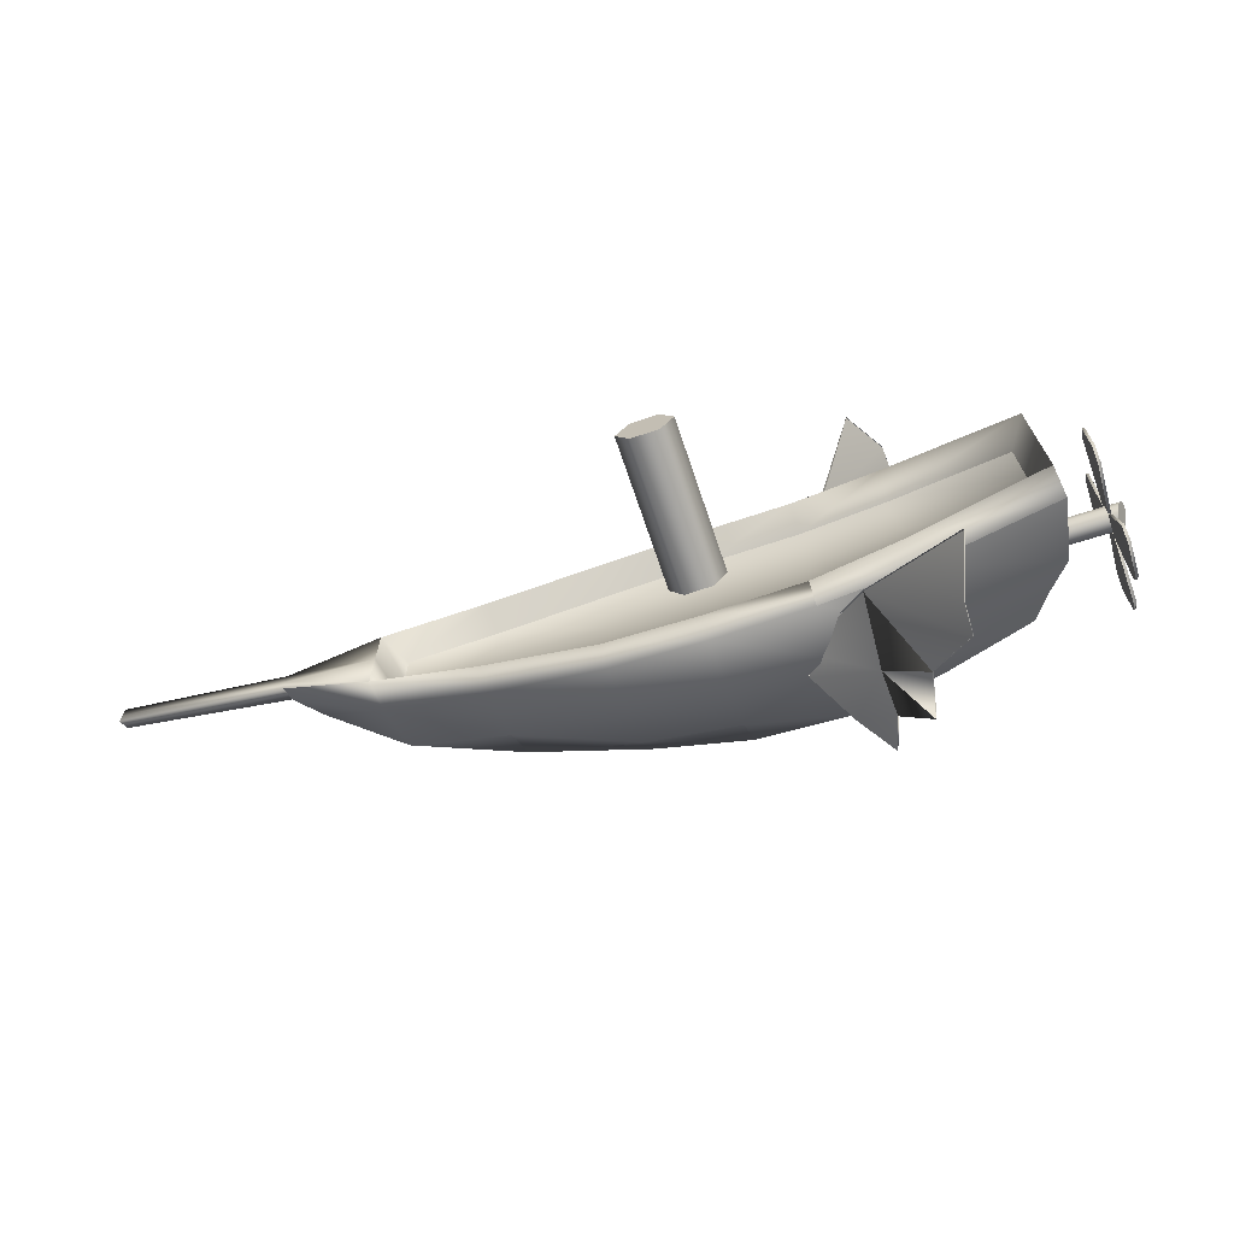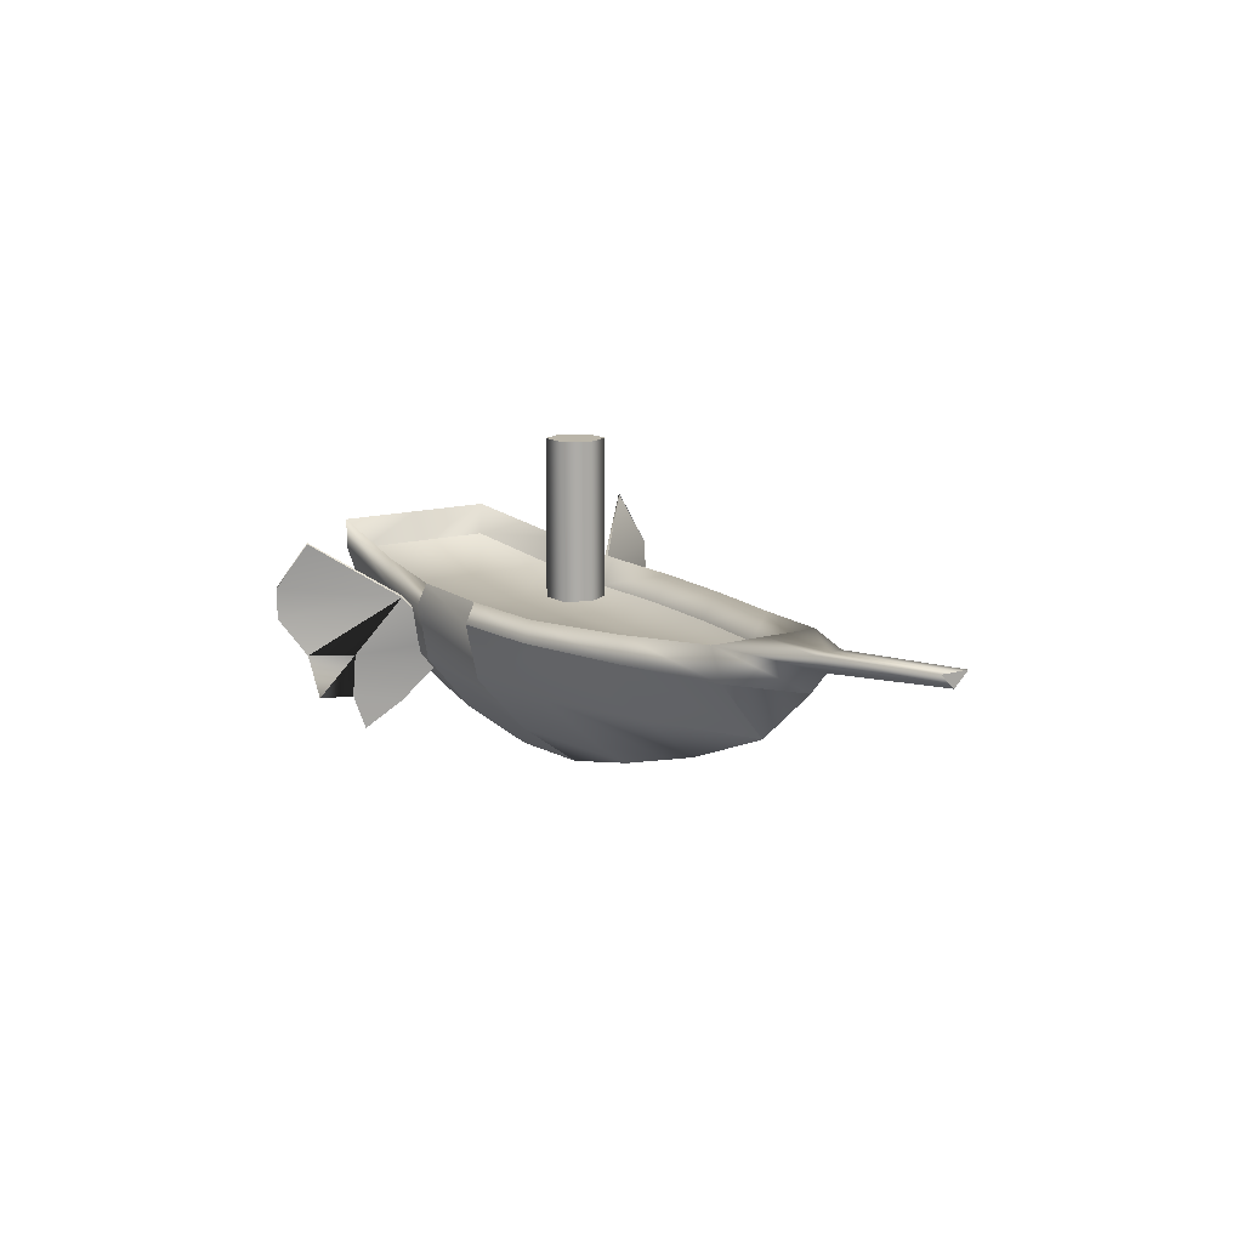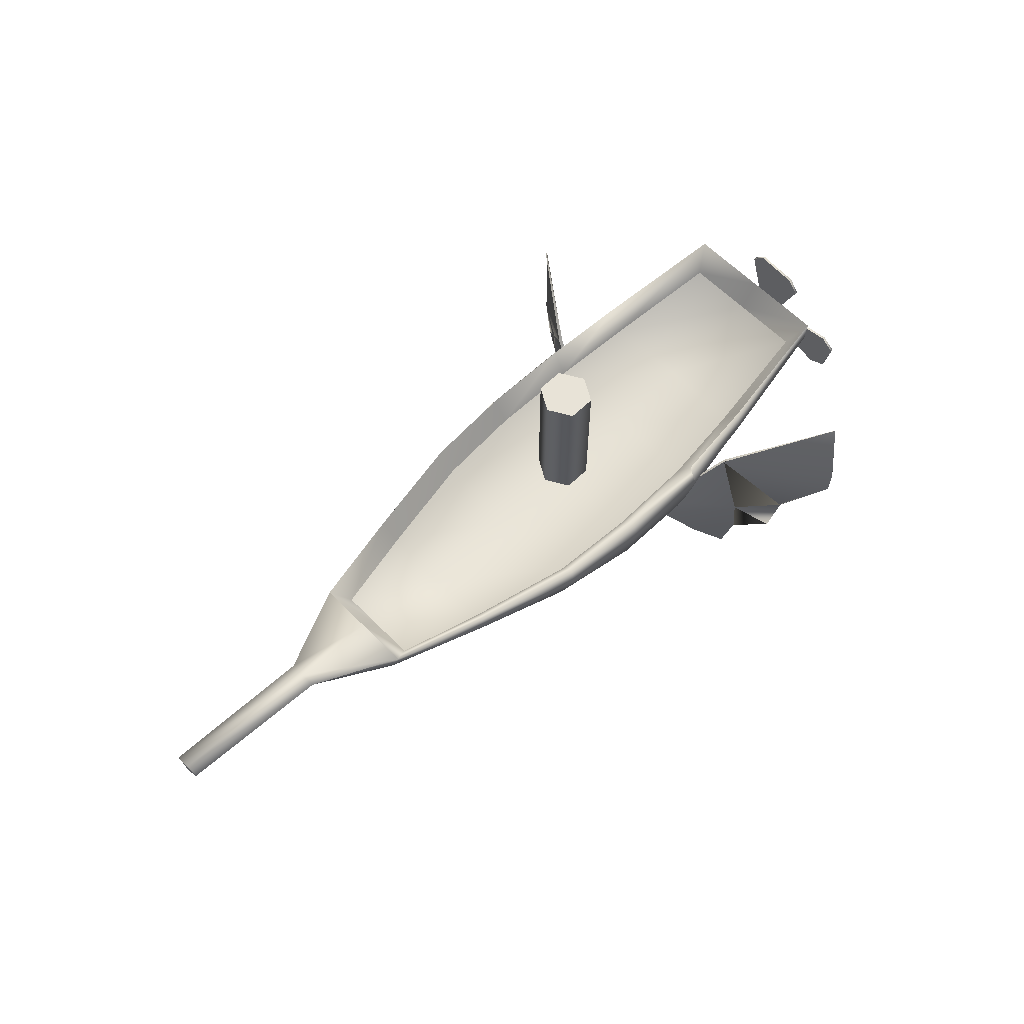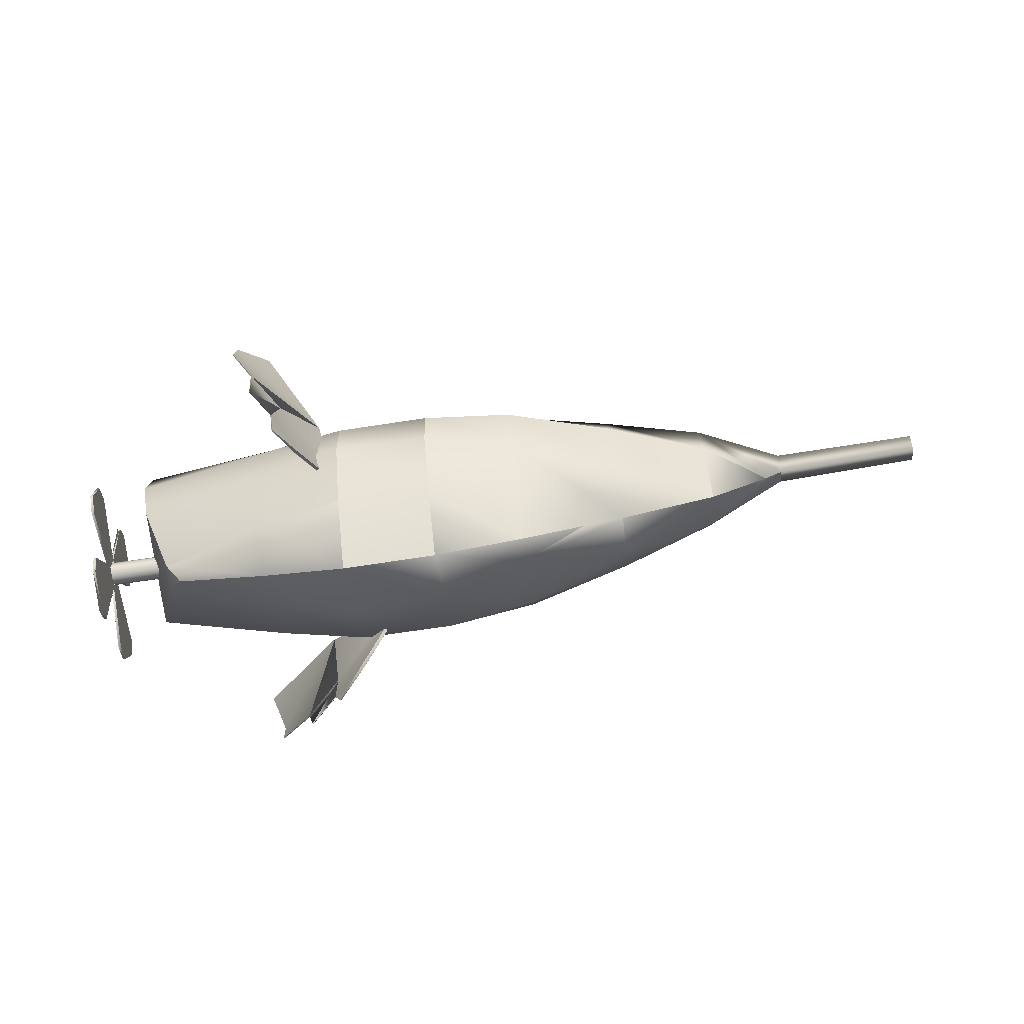
<metadata>
{"format":"obj","ext":"obj","renderer":"f3d","projection":"perspective","resolution":1024,"background":"white","views":[{"elev":-69.5,"azim":-161.3,"up":"+Z"},{"elev":13.5,"azim":56.9,"up":"+Y"},{"elev":62.0,"azim":135.6,"up":"+Y"},{"elev":-76.8,"azim":7.7,"up":"+Y"}]}
</metadata>
<code>
v -19.65 19.34 -21.97
v -2.89 8.5 -10.46
v -17.81 13.86 -24.19
v -17.69 10.63 -24.27
v -13.56 7.17 -20.72
v -12.62 2.498 -20.14
v -9.493 2.585 -17.29
v -8.497 -0.9646 -16.59
v -2.835 6.128 -11.15
v -9.872 13.67 -13.83
v -5.743 1.969 -14.04
v -3.149 8.359 -10.2
v -10.13 13.53 -13.57
v -9.59 6.982 -16.74
v -3.094 5.988 -10.88
v -6.002 1.828 -13.78
v -9.566 2.464 -17.23
v -8.57 -1.086 -16.53
v -12.7 2.376 -20.08
v -13.63 7.049 -20.66
v -17.76 10.51 -24.21
v -17.88 13.74 -24.13
v -19.72 19.22 -21.91
v -2.897 8.376 -10.48
v -9.879 13.54 -13.84
v -9.338 6.998 -17.01
v -2.841 6.004 -11.16
v -5.75 1.845 -14.05
v -9.499 2.468 -17.3
v -8.503 -1.082 -16.61
v -12.63 2.381 -20.16
v -13.57 7.053 -20.73
v -17.69 10.52 -24.28
v -17.81 13.74 -24.2
v -19.66 19.23 -21.98
v -13.38 19.34 20.26
v -6.942 8.928 8.121
v -16.02 14.43 22.67
v -16.14 11.2 22.58
v -13.86 7.456 20.35
v -13.56 2.783 19.29
v -11.68 3.013 16.35
v -11.29 -0.536 15.2
v -7.614 6.557 8.255
v -8.253 13.81 12.19
v -9.591 2.397 11.85
v -6.617 8.788 8.297
v -7.928 13.67 12.36
v -11.12 7.411 16.29
v -7.289 6.417 8.432
v -9.267 2.257 12.02
v -11.6 2.892 16.4
v -11.21 -0.6573 15.25
v -13.48 2.662 19.34
v -13.78 7.334 20.4
v -16.06 11.08 22.63
v -15.95 14.31 22.73
v -13.3 19.22 20.31
v -6.953 8.804 8.131
v -8.264 13.68 12.2
v -11.46 7.427 16.12
v -7.625 6.433 8.266
v -9.603 2.273 11.86
v -11.69 2.896 16.36
v -11.3 -0.653 15.21
v -13.57 2.666 19.3
v -13.87 7.339 20.36
v -16.15 11.09 22.59
v -16.04 14.31 22.68
v -13.39 19.23 20.27
v -33.87 0.4715 -3.904
v -33.87 0.4045 -1.96
v -33.85 -0.3592 1.981
v -33.88 1.155 3.176
v -33.98 6.821 -1.897
v -33.98 6.836 0.7172
v -33.57 -0.3542 1.981
v -33.56 -0.8689 -2.563
v -33.63 3.369 -0.3535
v -33.58 0.4765 -3.904
v -33.69 6.826 -1.897
v -33.69 6.841 0.7172
v -33.59 1.16 3.176
v -33.85 -0.3592 1.981
v -33.84 -0.8739 -2.563
v -33.92 3.364 -0.3535
v -33.87 0.4715 -3.904
v -33.98 6.821 -1.897
v -33.98 6.836 0.7172
v -33.88 1.155 3.176
v -33.93 4.11 7.679
v -33.95 5.003 9.485
v -34.01 8.821 9.585
v -34.03 10.04 7.976
v -33.98 6.754 0.4624
v -34.01 8.746 0.4678
v -33.73 8.826 9.585
v -33.66 5.008 9.485
v -33.7 7.488 4.804
v -33.65 4.115 7.679
v -33.69 6.759 0.4625
v -33.73 8.912 0.8542
v -33.75 10.05 7.976
v -34.01 8.821 9.585
v -33.95 5.003 9.485
v -33.99 7.483 4.804
v -33.93 4.11 7.679
v -33.98 6.754 0.4625
v -34.02 8.907 0.8542
v -34.03 10.04 7.976
v -34.04 10.54 -9.471
v -34.02 9.398 -11.06
v -33.96 5.623 -10.37
v -33.94 4.655 -8.527
v -34.02 8.978 -1.813
v -33.98 6.95 -1.382
v -33.67 5.628 -10.37
v -33.74 9.403 -11.06
v -33.71 7.637 -5.937
v -33.76 10.54 -9.471
v -33.73 8.983 -1.813
v -33.69 6.806 -1.75
v -33.66 4.66 -8.527
v -33.96 5.623 -10.37
v -34.02 9.398 -11.06
v -33.99 7.632 -5.937
v -34.04 10.54 -9.471
v -34.02 8.978 -1.813
v -33.98 6.801 -1.75
v -33.94 4.655 -8.527
v -34.13 15.75 2.712
v -34.15 16.65 1.857
v -34.14 16.26 -2.706
v -34.12 14.79 -3.964
v -34.02 8.975 0.8689
v -34.02 9.036 -1.744
v -33.86 16.27 -2.706
v -33.86 16.65 1.857
v -33.79 12.48 -0.5289
v -33.84 15.27 3.141
v -33.73 8.98 0.8689
v -33.73 9.041 -1.744
v -33.83 14.79 -3.964
v -34.14 16.26 -2.706
v -34.15 16.65 1.857
v -34.08 12.47 -0.5289
v -34.13 15.26 3.141
v -34.02 8.975 0.8689
v -34.02 9.036 -1.744
v -34.12 14.79 -3.964
v 7.741 14.63 -0.7917
v 7.741 17.8 -0.7917
v 7.741 20.96 -0.7917
v 7.741 30.76 -0.7917
v 6.272 14.63 1.752
v 6.272 17.8 1.752
v 6.272 20.96 1.752
v 6.272 30.76 1.752
v 3.335 14.63 1.752
v 3.335 17.8 1.752
v 3.335 20.96 1.752
v 3.335 30.76 1.752
v 1.866 14.63 -0.7917
v 1.866 17.8 -0.7917
v 1.866 20.96 -0.7917
v 1.866 30.76 -0.7917
v 3.335 14.63 -3.336
v 3.335 17.8 -3.336
v 3.335 20.96 -3.336
v 3.335 30.76 -3.336
v 6.272 14.63 -3.336
v 6.272 17.8 -3.336
v 6.272 20.96 -3.336
v 6.272 30.76 -3.336
v 4.803 30.76 -0.7917
v 4.803 14.63 -0.7917
v -19.6 9.301 0.2564
v -35.49 9.02 0.2206
v -19.74 8.747 0.6432
v -19.73 8.077 0.7019
v -35.62 7.796 0.6662
v -19.57 7.47 0.4168
v -19.29 7.089 -0.1359
v -35.19 6.808 -0.1717
v -18.99 7.035 -0.8079
v -18.73 7.324 -1.419
v -34.63 7.044 -1.455
v -18.59 7.878 -1.806
v -18.6 8.548 -1.865
v -34.5 8.268 -1.901
v -18.76 9.155 -1.58
v -19.03 9.537 -1.027
v -34.93 9.256 -1.063
v -19.34 9.59 -0.355
v -5.549 -3.425 -0.6667
v 4.667 -2.828 -0.6667
v 4.667 1.597 5.398
v -5.549 1.597 5.938
v -5.549 1.597 -7.272
v 4.667 1.597 -6.731
v 62.18 17.97 -0.6667
v 62.18 19.36 -0.6667
v 62.18 19.36 0.803
v 4.609 12.66 9.254
v 4.667 12.66 -0.6667
v -5.549 12.66 -0.6667
v -5.424 12.65 9.099
v 4.667 15.43 10.93
v 4.667 13.29 11.92
v 14.35 13.29 11.03
v 14.35 15.51 10.3
v 14.35 1.597 -3.8
v 14.35 -0.5755 -0.6667
v 4.609 12.66 -10.59
v 14.35 12.74 -0.6667
v 14.03 12.72 -9.971
v 25.99 13.29 7.759
v 25.99 16.12 7.794
v 21.43 1.597 -0.6667
v 25.99 13.35 -0.6667
v 25.48 13.32 -7.507
v 36.76 13.29 3.969
v 36.76 17.01 5.102
v 25.99 2.999 -0.6667
v 25.99 7.438 -6.185
v 36.76 7.438 -0.6741
v 36.76 7.43 -0.6667
v 34.8 14.08 -0.6667
v 34.8 14.08 -5.176
v 43.67 13.29 -0.6667
v 45.84 15.63 -0.6667
v 45.84 17.52 0.9396
v 36.77 7.438 -0.6667
v 36.76 17.01 -6.436
v 36.76 17.01 -0.6667
v 45.84 17.52 -0.6667
v 45.84 17.52 -2.273
v 62.18 19.36 -2.136
v -14.89 1.597 3.846
v -14.89 -2.01 -0.6667
v -14.89 13.43 -0.6667
v -14.56 13.39 8.239
v -5.549 15.43 -12.11
v -5.549 13.29 -13.12
v -14.89 13.29 -11.67
v -14.89 16.2 -11.23
v -26.36 3.191 0.6236
v -24.51 0.4136 -0.6667
v -27.46 14.94 -0.6667
v -27.46 14.94 6.651
v -29.85 14.47 -8.995
v -29.41 17.94 -9.319
v -5.424 12.65 -10.43
v 14.03 12.72 8.638
v 25.48 13.32 6.174
v 34.8 14.08 3.843
v -14.56 13.39 -9.573
v -27.46 14.94 -7.984
v -5.549 15.43 10.78
v -5.549 13.29 11.78
v 4.667 15.43 -12.27
v 4.667 13.29 -13.25
v 4.667 7.438 10.64
v 14.35 7.438 8.972
v 14.35 15.51 -11.63
v 14.35 13.29 -12.36
v 25.99 7.438 4.852
v 25.99 16.12 -9.128
v 25.99 13.29 -9.093
v 36.76 7.438 -0.6592
v 36.76 13.29 -5.302
v -14.89 16.2 9.897
v -14.89 13.29 10.33
v -5.549 7.438 -12.07
v -14.89 7.438 -10.28
v -29.41 17.94 7.986
v -29.85 14.47 7.662
v -28.67 7.912 -7.203
v -5.549 7.438 10.73
v 4.667 7.438 -11.97
v 14.35 7.438 -10.31
v -14.89 7.438 8.944
v -28.67 7.912 5.87
v 14.35 1.597 2.466
v -14.89 1.597 -5.18
v -26.36 3.191 -1.957
v -29.41 17.94 -0.6667
v -35.49 9.02 0.2206
v -19.74 8.747 0.6432
v -35.64 8.466 0.6074
v -35.62 7.796 0.6662
v -19.57 7.47 0.4168
v -35.46 7.189 0.381
v -35.19 6.808 -0.1717
v -18.99 7.035 -0.8079
v -34.89 6.755 -0.8437
v -34.63 7.044 -1.455
v -18.59 7.878 -1.806
v -34.48 7.598 -1.842
v -34.5 8.268 -1.901
v -18.76 9.155 -1.58
v -34.66 8.875 -1.615
v -34.93 9.256 -1.063
v -19.34 9.59 -0.355
v -35.23 9.309 -0.3908
v -35.06 8.032 -0.6172
v -34.48 7.598 -1.842
v -34.5 8.268 -1.901
v -35.06 8.032 -0.6172
g Left-Wing
f 12 13 14
f 12 14 15
f 15 14 16
f 14 17 16
f 16 17 18
f 17 19 14
f 13 14 20
f 14 20 19
f 13 21 20
f 13 22 21
f 13 23 22
f 12 2 10
f 12 10 13
f 15 9 2
f 15 2 12
f 16 11 9
f 16 9 15
f 17 7 8
f 17 8 18
f 18 8 11
f 18 11 16
f 17 7 6
f 17 6 19
f 20 5 6
f 20 6 19
f 21 4 5
f 21 5 20
f 22 3 4
f 22 4 21
f 13 10 1
f 13 1 23
f 23 1 3
f 23 3 22
f 26 25 24
f 27 26 24
f 28 26 27
f 28 29 26
f 30 29 28
f 26 31 29
f 32 26 25
f 31 32 26
f 32 33 25
f 33 34 25
f 34 35 25
g Right-Wing
f 47 48 49
f 47 49 50
f 50 49 51
f 49 52 51
f 51 52 53
f 52 54 49
f 48 49 55
f 49 55 54
f 48 56 55
f 48 57 56
f 48 58 57
f 47 37 45
f 47 45 48
f 50 44 37
f 50 37 47
f 51 46 44
f 51 44 50
f 52 42 43
f 52 43 53
f 53 43 46
f 53 46 51
f 52 42 41
f 52 41 54
f 55 40 41
f 55 41 54
f 56 39 40
f 56 40 55
f 57 38 39
f 57 39 56
f 48 45 36
f 48 36 58
f 58 36 38
f 58 38 57
f 61 60 59
f 62 61 59
f 63 61 62
f 63 64 61
f 65 64 63
f 61 66 64
f 67 61 60
f 66 67 61
f 67 68 60
f 68 69 60
f 69 70 60
g Propeller
f 77 78 79
f 78 80 79
f 79 80 81
f 79 81 82
f 83 79 82
f 77 79 83
f 77 73 72
f 77 72 78
f 78 72 71
f 78 71 80
f 80 71 75
f 80 75 81
f 81 75 76
f 81 76 82
f 82 76 74
f 82 74 83
f 83 74 73
f 83 73 77
f 86 85 84
f 86 87 85
f 88 87 86
f 89 88 86
f 89 86 90
f 90 86 84
f 97 98 99
f 98 100 99
f 99 100 101
f 99 101 102
f 103 99 102
f 97 99 103
f 97 93 92
f 97 92 98
f 98 92 91
f 98 91 100
f 100 91 95
f 100 95 101
f 101 95 96
f 101 96 102
f 102 96 94
f 102 94 103
f 103 94 93
f 103 93 97
f 106 105 104
f 106 107 105
f 108 107 106
f 109 108 106
f 109 106 110
f 110 106 104
f 117 118 119
f 118 120 119
f 119 120 121
f 119 121 122
f 123 119 122
f 117 119 123
f 117 113 112
f 117 112 118
f 118 112 111
f 118 111 120
f 120 111 115
f 120 115 121
f 121 115 116
f 121 116 122
f 122 116 114
f 122 114 123
f 123 114 113
f 123 113 117
f 126 125 124
f 126 127 125
f 128 127 126
f 129 128 126
f 129 126 130
f 130 126 124
f 137 138 139
f 138 140 139
f 139 140 141
f 139 141 142
f 143 139 142
f 137 139 143
f 137 133 132
f 137 132 138
f 138 132 131
f 138 131 140
f 140 131 135
f 140 135 141
f 141 135 136
f 141 136 142
f 142 136 134
f 142 134 143
f 143 134 133
f 143 133 137
f 146 145 144
f 146 147 145
f 148 147 146
f 149 148 146
f 149 146 150
f 150 146 144
g Body
f 151 155 176
f 154 175 158
f 151 152 155
f 152 156 155
f 152 153 157
f 152 157 156
f 153 154 157
f 154 158 157
f 155 159 176
f 158 175 162
f 155 156 160
f 155 160 159
f 156 157 160
f 157 161 160
f 157 158 162
f 157 162 161
f 159 163 176
f 162 175 166
f 159 160 163
f 160 164 163
f 160 161 165
f 160 165 164
f 161 162 165
f 162 166 165
f 163 167 176
f 166 175 170
f 163 164 168
f 163 168 167
f 164 165 168
f 165 169 168
f 165 166 170
f 165 170 169
f 167 171 176
f 170 175 174
f 167 168 171
f 168 172 171
f 168 169 173
f 168 173 172
f 169 170 173
f 170 174 173
f 171 151 176
f 174 175 154
f 171 172 152
f 171 152 151
f 172 173 152
f 173 153 152
f 173 174 154
f 173 154 153
f 177 178 179
f 179 181 180
f 180 181 182
f 182 184 183
f 183 184 185
f 185 187 186
f 186 187 188
f 188 190 189
f 189 190 191
f 191 193 192
f 192 193 194
f 194 178 177
f 195 196 197
f 195 197 198
f 195 199 200
f 195 200 196
f 201 202 203
f 204 205 206
f 204 206 207
f 208 209 210
f 208 210 211
f 196 200 212
f 196 212 213
f 214 205 215
f 214 215 216
f 211 210 217
f 211 217 218
f 213 212 219
f 216 215 220
f 216 220 221
f 218 217 222
f 218 222 223
f 224 225 226
f 224 226 227
f 221 220 228
f 221 228 229
f 223 222 230
f 223 230 231
f 223 231 232
f 227 226 233
f 234 235 236
f 234 236 237
f 232 231 201
f 232 201 203
f 231 237 238
f 231 238 201
f 237 236 202
f 237 202 238
f 195 198 239
f 195 239 240
f 207 206 241
f 207 241 242
f 243 244 245
f 243 245 246
f 240 239 247
f 240 247 248
f 242 241 249
f 242 249 250
f 246 245 251
f 246 251 252
f 201 238 202
f 205 214 253
f 205 253 206
f 205 204 254
f 205 254 215
f 215 254 255
f 215 255 220
f 220 255 256
f 220 256 228
f 235 223 232
f 235 232 236
f 236 232 203
f 236 203 202
f 206 253 257
f 206 257 241
f 241 257 258
f 241 258 249
f 209 208 259
f 209 259 260
f 244 243 261
f 244 261 262
f 209 263 264
f 209 264 210
f 262 261 265
f 262 265 266
f 210 264 267
f 210 267 217
f 266 265 268
f 266 268 269
f 217 267 270
f 217 270 222
f 269 268 234
f 269 234 271
f 222 270 233
f 222 233 230
f 271 234 237
f 271 237 231
f 271 231 230
f 260 259 272
f 260 272 273
f 244 274 275
f 244 275 245
f 273 272 276
f 273 276 277
f 245 275 278
f 245 278 251
f 263 209 260
f 263 260 279
f 274 244 262
f 274 262 280
f 280 262 266
f 280 266 281
f 281 266 269
f 281 269 225
f 225 269 271
f 225 271 226
f 226 271 230
f 226 230 233
f 279 260 273
f 279 273 282
f 282 273 277
f 282 277 283
f 263 197 284
f 263 284 264
f 264 284 219
f 264 219 224
f 264 224 267
f 267 224 227
f 267 227 270
f 270 227 233
f 274 199 285
f 274 285 275
f 275 285 286
f 275 286 278
f 197 263 279
f 197 279 198
f 199 274 280
f 199 280 200
f 200 280 281
f 200 281 212
f 212 281 225
f 212 225 224
f 212 224 219
f 198 279 282
f 198 282 239
f 239 282 283
f 239 283 247
f 197 196 213
f 197 213 284
f 284 213 219
f 199 195 240
f 199 240 285
f 285 240 248
f 285 248 286
f 259 208 204
f 259 204 207
f 208 211 254
f 208 254 204
f 211 218 255
f 211 255 254
f 218 223 256
f 218 256 255
f 223 235 228
f 223 228 256
f 235 234 229
f 235 229 228
f 234 268 221
f 234 221 229
f 268 265 216
f 268 216 221
f 265 261 214
f 265 214 216
f 261 243 253
f 261 253 214
f 243 246 257
f 243 257 253
f 246 252 258
f 246 258 257
f 252 287 249
f 252 249 258
f 287 276 250
f 287 250 249
f 276 272 242
f 276 242 250
f 272 259 207
f 272 207 242
f 244 244 244
f 276 287 277
f 287 252 251
f 287 251 277
f 277 251 278
f 277 278 283
f 283 278 286
f 283 286 247
f 247 286 248
f 288 306 290
f 288 290 289
f 290 306 291
f 289 290 291
f 291 306 293
f 291 293 292
f 293 306 294
f 292 293 294
f 294 306 296
f 294 296 295
f 296 306 297
f 295 296 297
f 297 306 299
f 297 299 298
f 298 299 300
f 300 306 302
f 300 302 301
f 302 306 303
f 301 302 303
f 303 306 305
f 303 305 304
f 305 306 288
f 304 305 288
g Balloon
f 307 309 308

</code>
